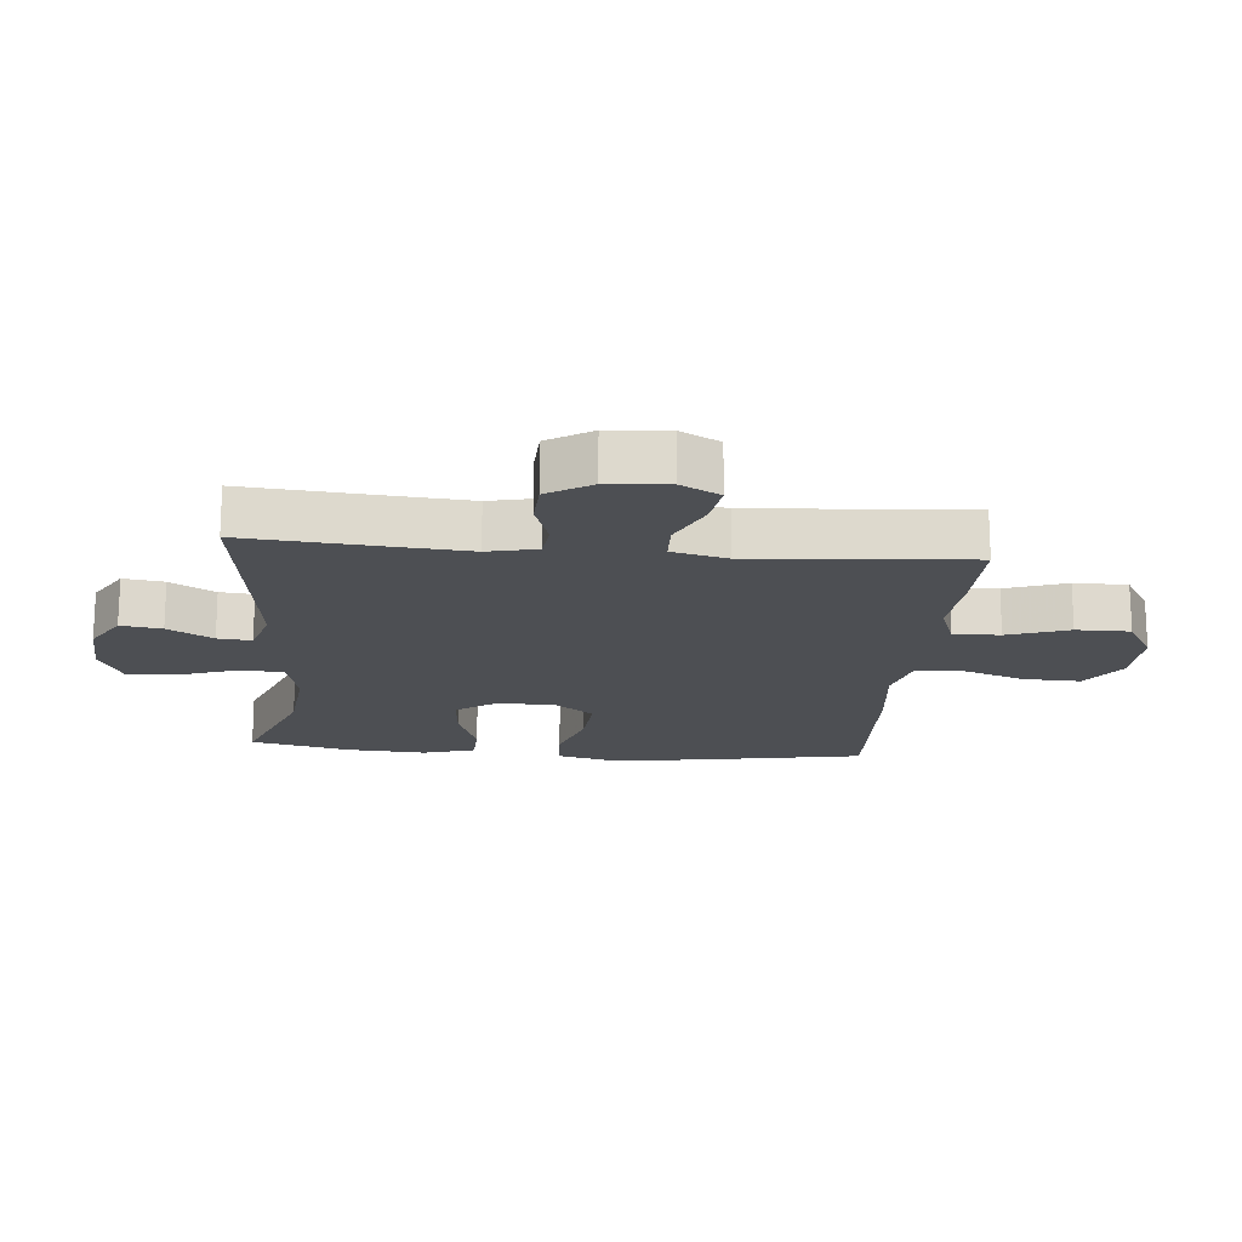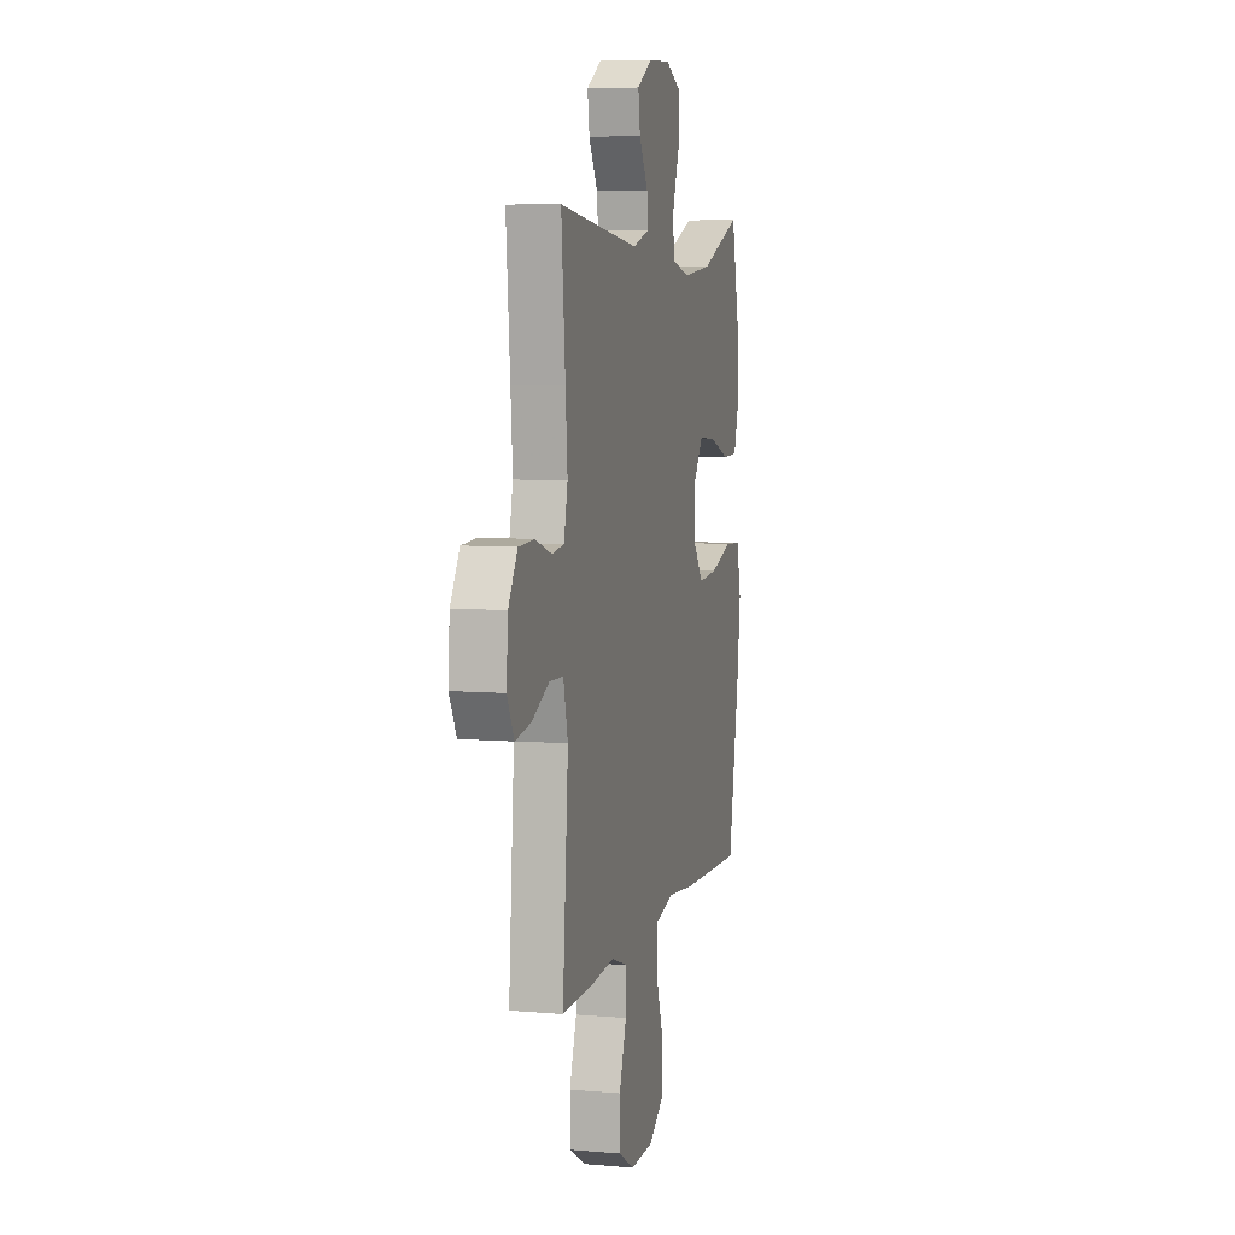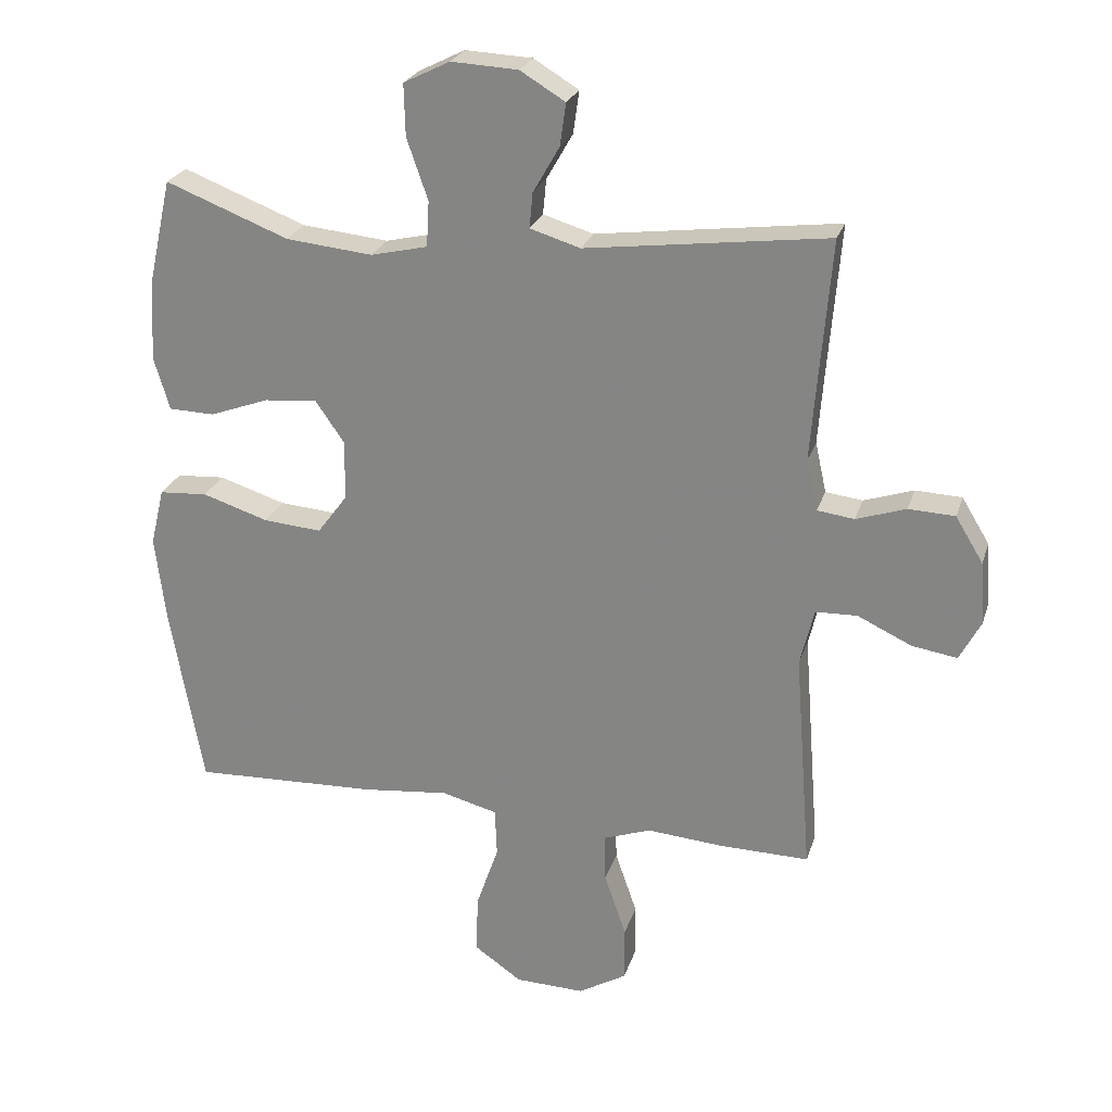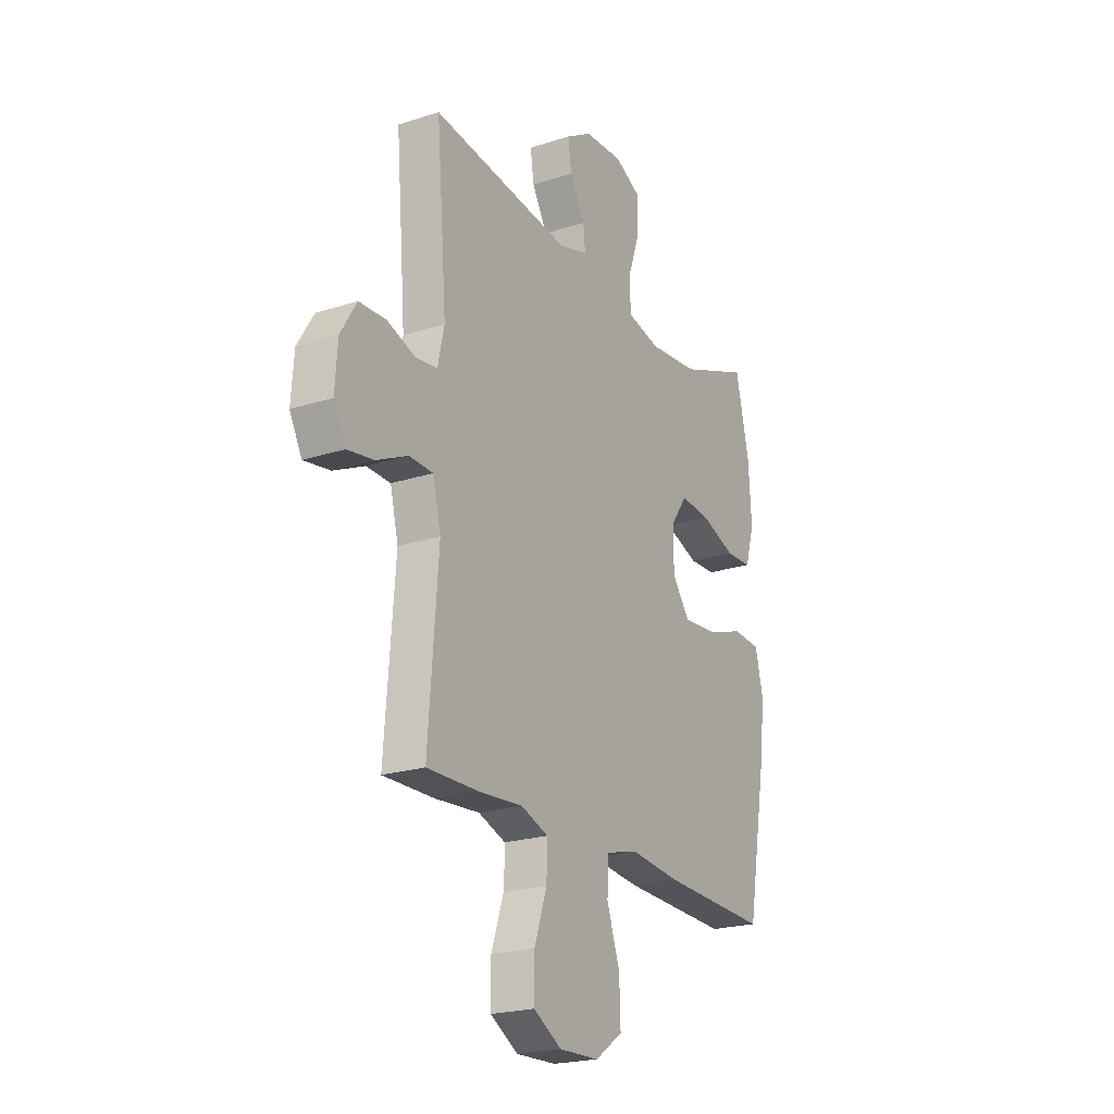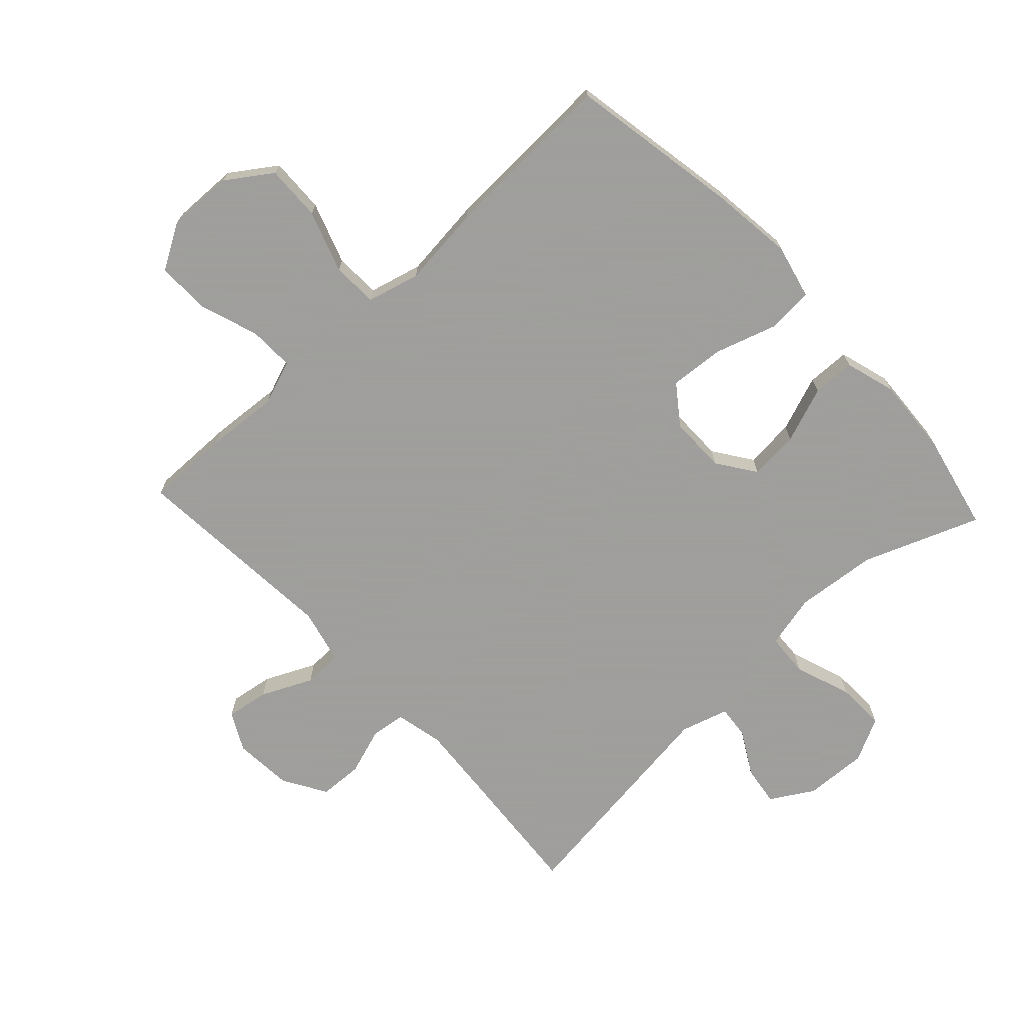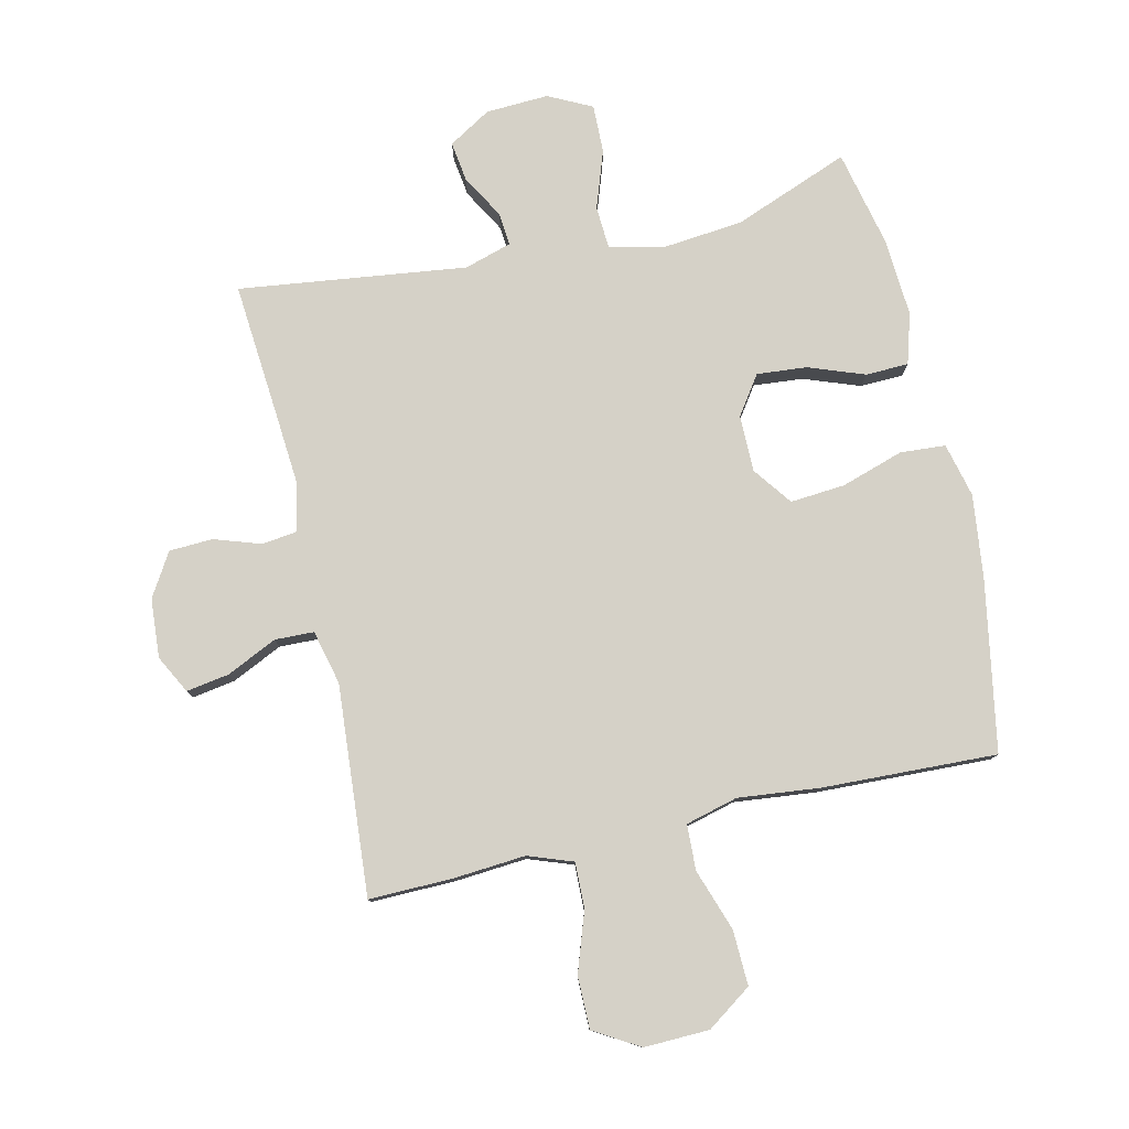
<metadata>
{"format":"obj","ext":"obj","renderer":"f3d","projection":"perspective","resolution":1024,"background":"white","views":[{"elev":-17.8,"azim":84.9,"up":"+Y"},{"elev":6.9,"azim":104.3,"up":"+Z"},{"elev":24.8,"azim":15.8,"up":"+Z"},{"elev":-21.8,"azim":119.6,"up":"+Z"},{"elev":-71.1,"azim":-137.0,"up":"+Y"},{"elev":79.1,"azim":167.1,"up":"+Y"}]}
</metadata>
<code>
v -0.5 0.07 -0.5
v -0.549 0.07 -0.225
v -0.565 0.07 -0.092
v -0.544 0.07 -0.005
v -0.471 0.07 0
v -0.371 0.07 -0.032
v -0.283 0.07 -0.039
v -0.237 0.07 0.023
v -0.237 0.07 0.114
v -0.28 0.07 0.176
v -0.36 0.07 0.169
v -0.45 0.07 0.136
v -0.519 0.07 0.138
v -0.543 0.07 0.219
v -0.535 0.07 0.344
v -0.5 0.07 0.5
v -0.314 0.07 0.428
v -0.183 0.07 0.415
v -0.097 0.07 0.435
v -0.093 0.07 0.504
v -0.125 0.07 0.596
v -0.127 0.07 0.674
v -0.057 0.07 0.709
v 0.044 0.07 0.704
v 0.112 0.07 0.663
v 0.103 0.07 0.599
v 0.063 0.07 0.529
v 0.058 0.07 0.476
v 0.134 0.07 0.453
v 0.5 0.07 0.5
v 0.482 0.07 0.282
v 0.473 0.07 0.165
v 0.49 0.07 0.088
v 0.546 0.07 0.081
v 0.621 0.07 0.106
v 0.691 0.07 0.103
v 0.733 0.07 0.034
v 0.74 0.07 -0.061
v 0.708 0.07 -0.122
v 0.639 0.07 -0.111
v 0.558 0.07 -0.073
v 0.495 0.07 -0.075
v 0.474 0.07 -0.162
v 0.5 0.07 -0.5
v 0.365 0.07 -0.498
v 0.249 0.07 -0.489
v 0.177 0.07 -0.515
v 0.179 0.07 -0.588
v 0.212 0.07 -0.684
v 0.212 0.07 -0.768
v 0.139 0.07 -0.811
v 0.034 0.07 -0.808
v -0.038 0.07 -0.758
v -0.035 0.07 -0.669
v -0.001 0.07 -0.57
v -0.004 0.07 -0.497
v -0.088 0.07 -0.475
v -0.219 0.07 -0.489
v -0.5 0 -0.5
v -0.549 0 -0.225
v -0.565 0 -0.092
v -0.544 0 -0.005
v -0.471 0 0
v -0.371 0 -0.032
v -0.283 0 -0.039
v -0.237 0 0.023
v -0.237 0 0.114
v -0.28 0 0.176
v -0.36 0 0.169
v -0.45 0 0.136
v -0.519 0 0.138
v -0.543 0 0.219
v -0.535 0 0.344
v -0.5 0 0.5
v -0.314 0 0.428
v -0.183 0 0.415
v -0.097 0 0.435
v -0.093 0 0.504
v -0.125 0 0.596
v -0.127 0 0.674
v -0.057 0 0.709
v 0.044 0 0.704
v 0.112 0 0.663
v 0.103 0 0.599
v 0.063 0 0.529
v 0.058 0 0.476
v 0.134 0 0.453
v 0.5 0 0.5
v 0.482 0 0.282
v 0.473 0 0.165
v 0.49 0 0.088
v 0.546 0 0.081
v 0.621 0 0.106
v 0.691 0 0.103
v 0.733 0 0.034
v 0.74 0 -0.061
v 0.708 0 -0.122
v 0.639 0 -0.111
v 0.558 0 -0.073
v 0.495 0 -0.075
v 0.474 0 -0.162
v 0.5 0 -0.5
v 0.365 0 -0.498
v 0.249 0 -0.489
v 0.177 0 -0.515
v 0.179 0 -0.588
v 0.212 0 -0.684
v 0.212 0 -0.768
v 0.139 0 -0.811
v 0.034 0 -0.808
v -0.038 0 -0.758
v -0.035 0 -0.669
v -0.001 0 -0.57
v -0.004 0 -0.497
v -0.088 0 -0.475
v -0.219 0 -0.489
f 57 58 1 2
f 56 57 2 3
f 52 53 54 55
f 52 55 56
f 51 52 56
f 48 49 50 51
f 47 48 51 56
f 46 47 56 3
f 43 44 45 46
f 42 43 46 3
f 38 39 40 41
f 34 35 36 37
f 33 34 37 38
f 29 30 31
f 28 29 31 32
f 24 25 26 27
f 24 27 28
f 23 24 28
f 20 21 22 23
f 19 20 23 28
f 14 15 16 17
f 14 17 18
f 11 12 13 14
f 10 11 14 18
f 9 10 18 19
f 3 4 5 6
f 3 6 7
f 42 3 7
f 33 38 41 42
f 33 42 7 8
f 19 28 32 33
f 8 9 19 33
f 60 59 116 115
f 61 60 115 114
f 113 112 111 110
f 114 113 110
f 114 110 109
f 109 108 107 106
f 114 109 106 105
f 61 114 105 104
f 104 103 102 101
f 61 104 101 100
f 99 98 97 96
f 95 94 93 92
f 96 95 92 91
f 89 88 87
f 90 89 87 86
f 85 84 83 82
f 86 85 82
f 86 82 81
f 81 80 79 78
f 86 81 78 77
f 75 74 73 72
f 76 75 72
f 72 71 70 69
f 76 72 69 68
f 77 76 68 67
f 64 63 62 61
f 65 64 61
f 65 61 100
f 100 99 96 91
f 66 65 100 91
f 91 90 86 77
f 91 77 67 66
f 1 59 60 2
f 2 60 61 3
f 3 61 62 4
f 4 62 63 5
f 5 63 64 6
f 6 64 65 7
f 7 65 66 8
f 8 66 67 9
f 9 67 68 10
f 10 68 69 11
f 11 69 70 12
f 12 70 71 13
f 13 71 72 14
f 14 72 73 15
f 15 73 74 16
f 16 74 75 17
f 17 75 76 18
f 18 76 77 19
f 19 77 78 20
f 20 78 79 21
f 21 79 80 22
f 22 80 81 23
f 23 81 82 24
f 24 82 83 25
f 25 83 84 26
f 26 84 85 27
f 27 85 86 28
f 28 86 87 29
f 29 87 88 30
f 30 88 89 31
f 31 89 90 32
f 32 90 91 33
f 33 91 92 34
f 34 92 93 35
f 35 93 94 36
f 36 94 95 37
f 37 95 96 38
f 38 96 97 39
f 39 97 98 40
f 40 98 99 41
f 41 99 100 42
f 42 100 101 43
f 43 101 102 44
f 44 102 103 45
f 45 103 104 46
f 46 104 105 47
f 47 105 106 48
f 48 106 107 49
f 49 107 108 50
f 50 108 109 51
f 51 109 110 52
f 52 110 111 53
f 53 111 112 54
f 54 112 113 55
f 55 113 114 56
f 56 114 115 57
f 57 115 116 58
f 58 116 59 1

</code>
